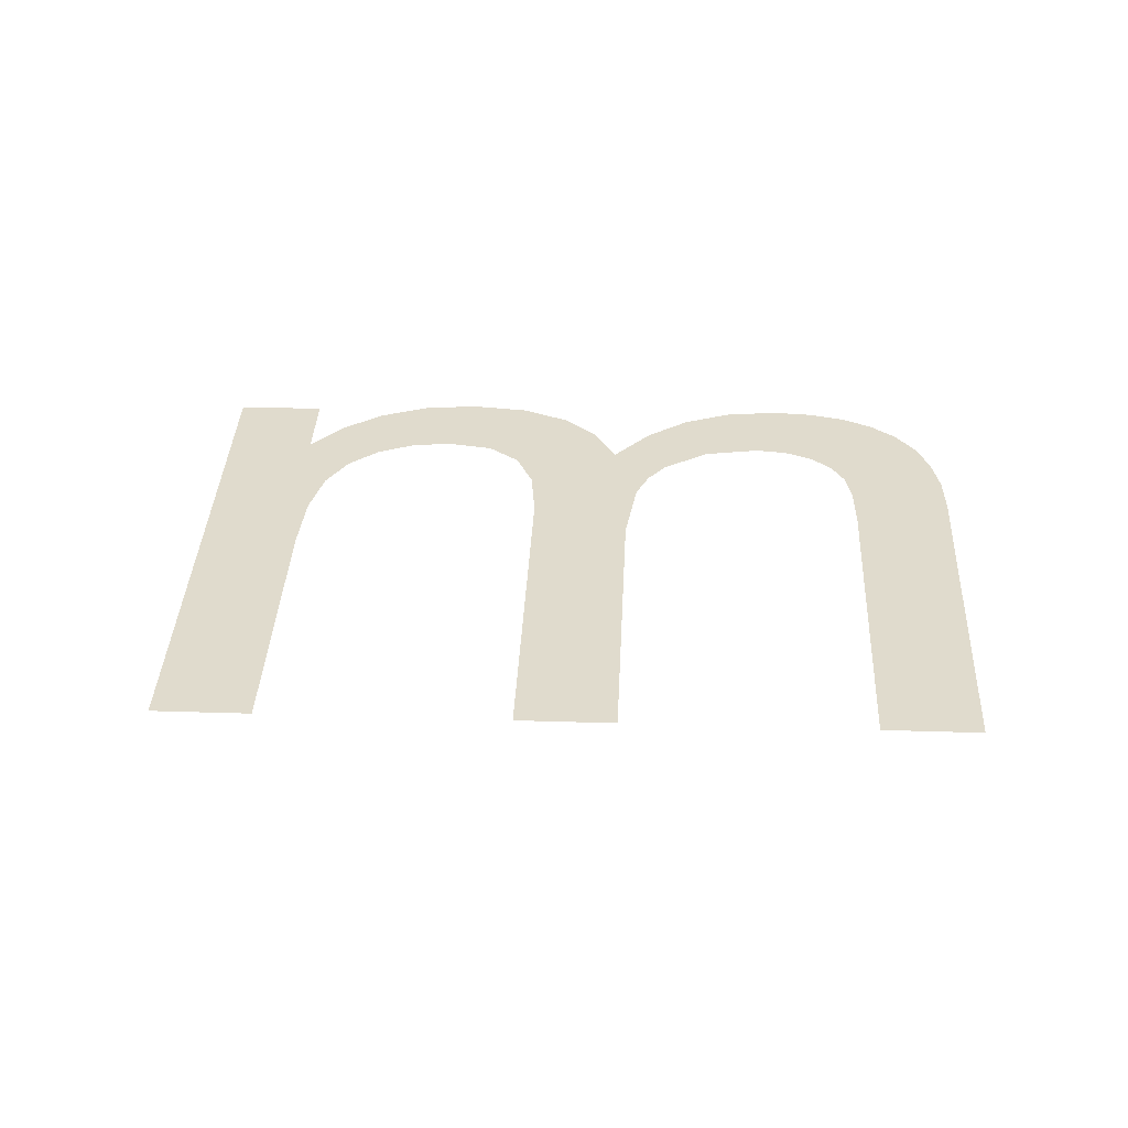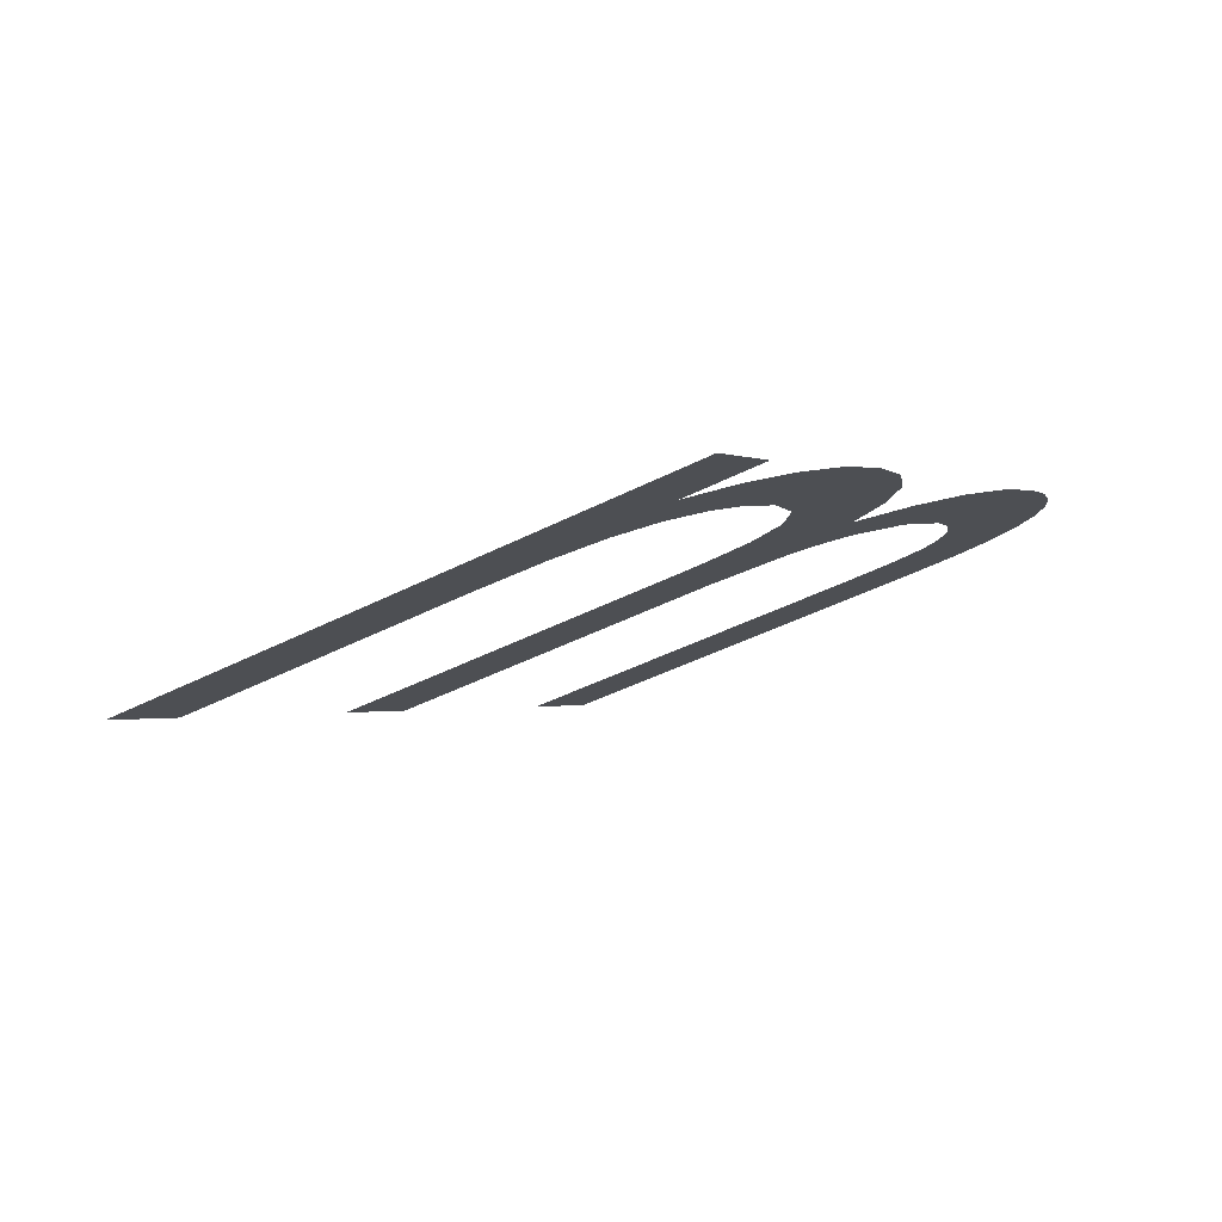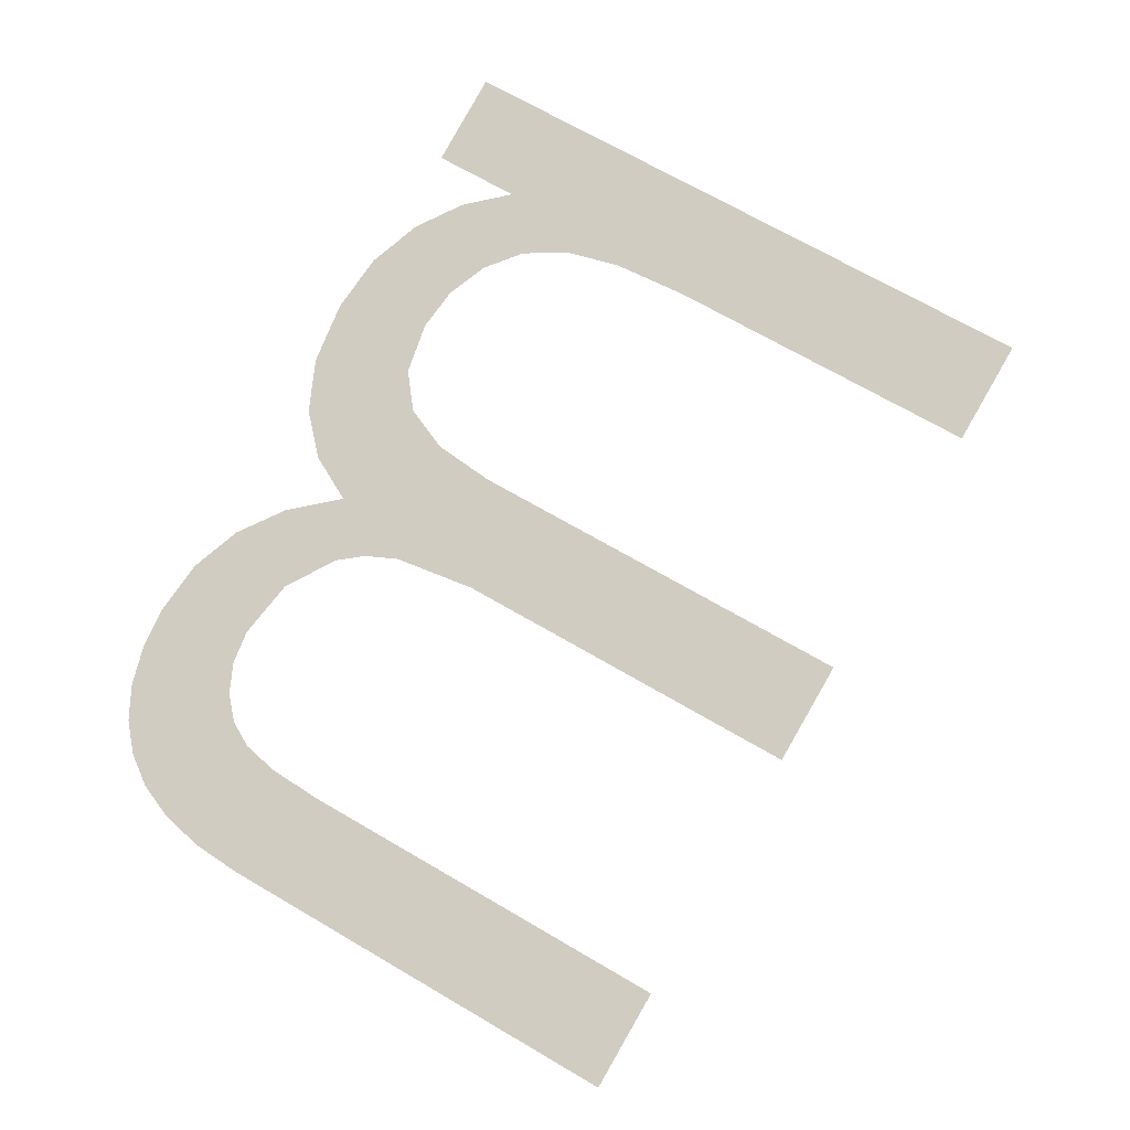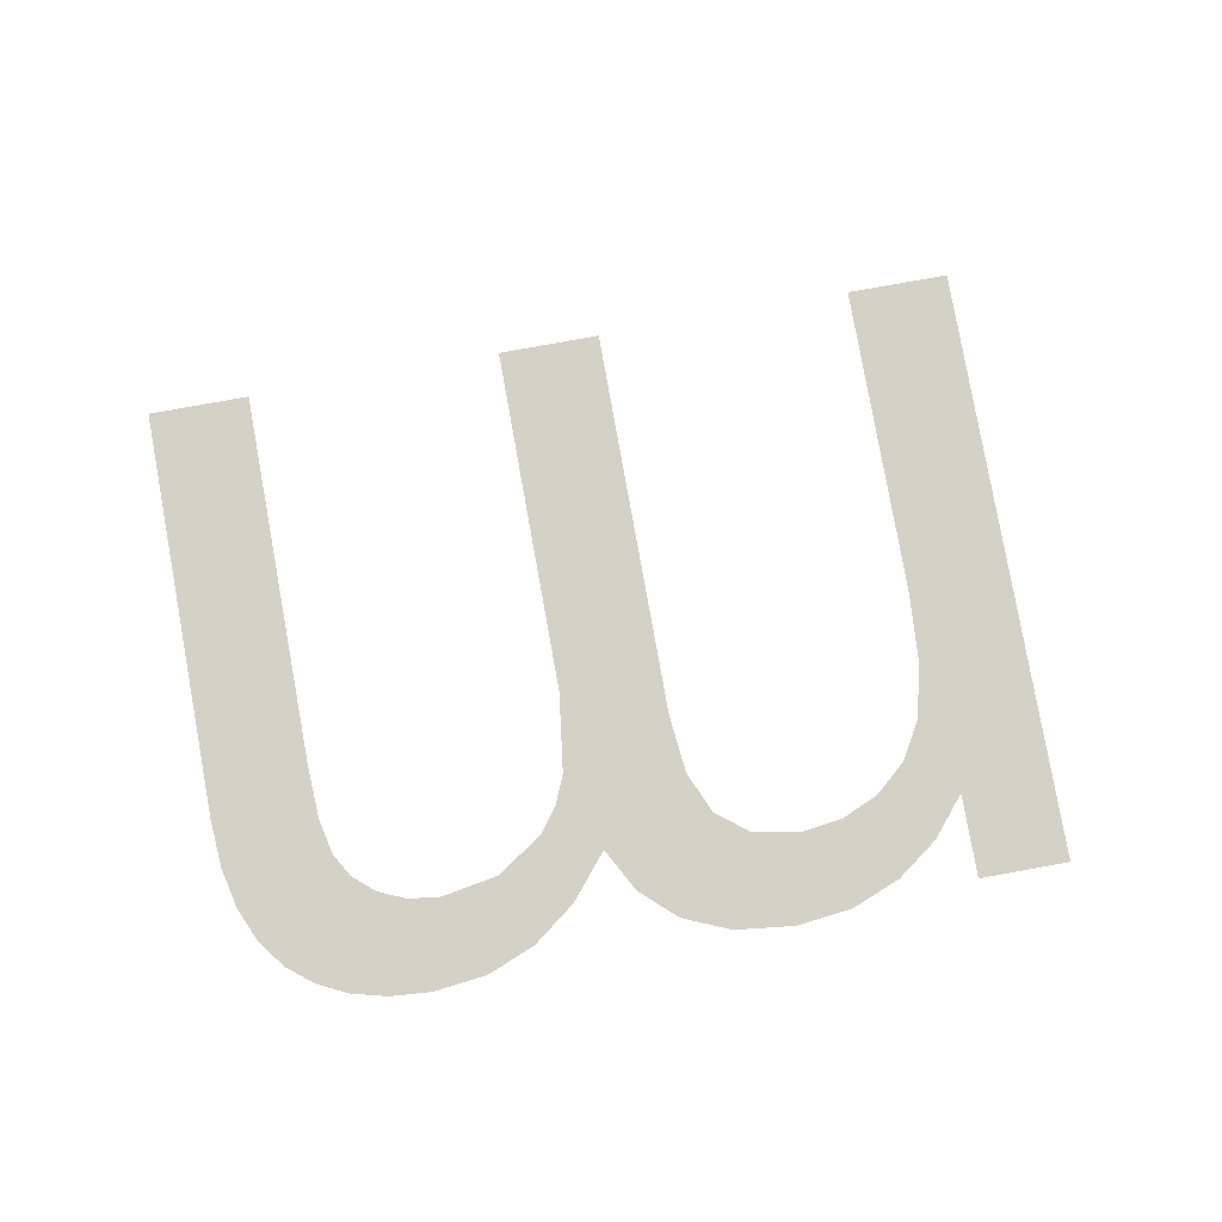
<metadata>
{"format":"obj","ext":"obj","renderer":"f3d","projection":"perspective","resolution":1024,"background":"white","views":[{"elev":33.3,"azim":-57.5,"up":"+Z"},{"elev":79.4,"azim":-17.2,"up":"+Y"},{"elev":-10.3,"azim":-171.6,"up":"+Y"},{"elev":79.8,"azim":109.8,"up":"+Z"}]}
</metadata>
<code>
o #ID4140
v 0.2736 0.08273 0.5498
v 0.2625 0.07355 0.5498
v 0.2613 0.07563 0.5498
v 0.2689 0.07723 0.5498
v 0.2704 0.078 0.5498
v 0.2716 0.07838 0.5498
v 0.2729 0.07987 0.5498
v 0.2727 0.07839 0.5498
v 0.2746 0.08087 0.5498
v 0.2736 0.07808 0.5498
v 0.2741 0.07967 0.5498
v 0.2744 0.0775 0.5498
v 0.2753 0.07917 0.5498
v 0.275 0.07672 0.5498
v 0.2754 0.07562 0.5498
v 0.2763 0.07838 0.5498
v 0.2756 0.0711 0.5498
v 0.2764 0.07119 0.5498
v 0.2771 0.0773 0.5498
v 0.2769 0.07258 0.5498
v 0.2776 0.07359 0.5498
v 0.2777 0.07598 0.5498
v 0.2778 0.07473 0.5498
v 0.2771 0.07111 0.5498
v 0.2783 0.07234 0.5498
v 0.2783 0.07051 0.5498
v 0.2792 0.06945 0.5498
v 0.2795 0.07184 0.5498
v 0.2795 0.06873 0.5498
v 0.2796 0.06801 0.5498
v 0.2805 0.07107 0.5498
v 0.2803 0.06448 0.5498
v 0.281 0.06515 0.5498
v 0.2813 0.07003 0.5498
v 0.2816 0.06587 0.5498
v 0.2817 0.06913 0.5498
v 0.2819 0.06663 0.5498
v 0.282 0.06827 0.5498
v 0.282 0.06743 0.5498
v 0.2774 0.06552 0.5498
v 0.2709 0.05898 0.5498
v 0.2697 0.06105 0.5498
v 0.2793 0.06385 0.5498
v 0.2785 0.06619 0.5498
v 0.2791 0.06676 0.5498
v 0.2795 0.06733 0.5498
v 0.2735 0.07294 0.5498
v 0.2667 0.06624 0.5498
v 0.2655 0.06833 0.5498
v 0.2738 0.07037 0.5498
v 0.2746 0.07377 0.5498
v 0.2753 0.07465 0.5498
v 0.2754 0.07562 0.5498
v 0.2753 0.07465 0.5498
v 0.2756 0.0711 0.5498
v 0.2746 0.07377 0.5498
v 0.2738 0.07037 0.5498
v 0.2735 0.07294 0.5498
v 0.2667 0.06624 0.5498
v 0.2655 0.06833 0.5498
v 0.2796 0.06801 0.5498
v 0.2795 0.06733 0.5498
v 0.2803 0.06448 0.5498
v 0.2793 0.06385 0.5498
v 0.2791 0.06676 0.5498
v 0.2785 0.06619 0.5498
v 0.2774 0.06552 0.5498
v 0.2709 0.05898 0.5498
v 0.2697 0.06105 0.5498
v 0.282 0.06743 0.5498
v 0.282 0.06827 0.5498
v 0.2819 0.06663 0.5498
v 0.2817 0.06913 0.5498
v 0.2816 0.06587 0.5498
v 0.2813 0.07003 0.5498
v 0.281 0.06515 0.5498
v 0.2805 0.07107 0.5498
v 0.2795 0.07184 0.5498
v 0.2795 0.06873 0.5498
v 0.2792 0.06945 0.5498
v 0.2783 0.07234 0.5498
v 0.2783 0.07051 0.5498
v 0.2771 0.07111 0.5498
v 0.2769 0.07258 0.5498
v 0.2764 0.07119 0.5498
v 0.2778 0.07473 0.5498
v 0.2777 0.07598 0.5498
v 0.2776 0.07359 0.5498
v 0.2771 0.0773 0.5498
v 0.2763 0.07838 0.5498
v 0.2753 0.07917 0.5498
v 0.275 0.07672 0.5498
v 0.2744 0.0775 0.5498
v 0.2741 0.07967 0.5498
v 0.2736 0.07808 0.5498
v 0.2729 0.07987 0.5498
v 0.2727 0.07839 0.5498
v 0.2746 0.08087 0.5498
v 0.2736 0.08273 0.5498
v 0.2716 0.07838 0.5498
v 0.2704 0.078 0.5498
v 0.2689 0.07723 0.5498
v 0.2625 0.07355 0.5498
v 0.2613 0.07563 0.5498
f 1 2 3
f 2 1 4
f 4 1 5
f 5 1 6
f 6 1 7
f 6 7 8
f 7 1 9
f 7 10 8
f 10 7 11
f 10 11 12
f 12 11 13
f 12 13 14
f 14 13 15
f 15 13 16
f 15 16 17
f 17 16 18
f 18 16 19
f 18 19 20
f 20 19 21
f 21 19 22
f 21 22 23
f 20 24 18
f 24 20 25
f 24 25 26
f 26 25 27
f 27 25 28
f 27 28 29
f 29 28 30
f 30 28 31
f 30 31 32
f 32 31 33
f 33 31 34
f 33 34 35
f 35 34 36
f 35 36 37
f 37 36 38
f 37 38 39
f 40 41 42
f 41 40 43
f 43 40 44
f 43 44 45
f 43 45 46
f 43 46 32
f 32 46 30
f 47 48 49
f 48 47 50
f 50 47 51
f 50 51 17
f 17 51 52
f 17 52 15
f 53 54 55
f 54 56 55
f 55 56 57
f 56 58 57
f 57 58 59
f 60 59 58
f 61 62 63
f 63 62 64
f 62 65 64
f 65 66 64
f 66 67 64
f 64 67 68
f 69 68 67
f 70 71 72
f 71 73 72
f 72 73 74
f 73 75 74
f 74 75 76
f 75 77 76
f 76 77 63
f 63 77 61
f 77 78 61
f 61 78 79
f 79 78 80
f 78 81 80
f 80 81 82
f 82 81 83
f 81 84 83
f 85 83 84
f 86 87 88
f 87 89 88
f 88 89 84
f 84 89 85
f 89 90 85
f 85 90 55
f 55 90 53
f 90 91 53
f 53 91 92
f 92 91 93
f 91 94 93
f 93 94 95
f 94 96 95
f 97 95 96
f 98 99 96
f 97 96 100
f 96 99 100
f 100 99 101
f 101 99 102
f 102 99 103
f 104 103 99

</code>
